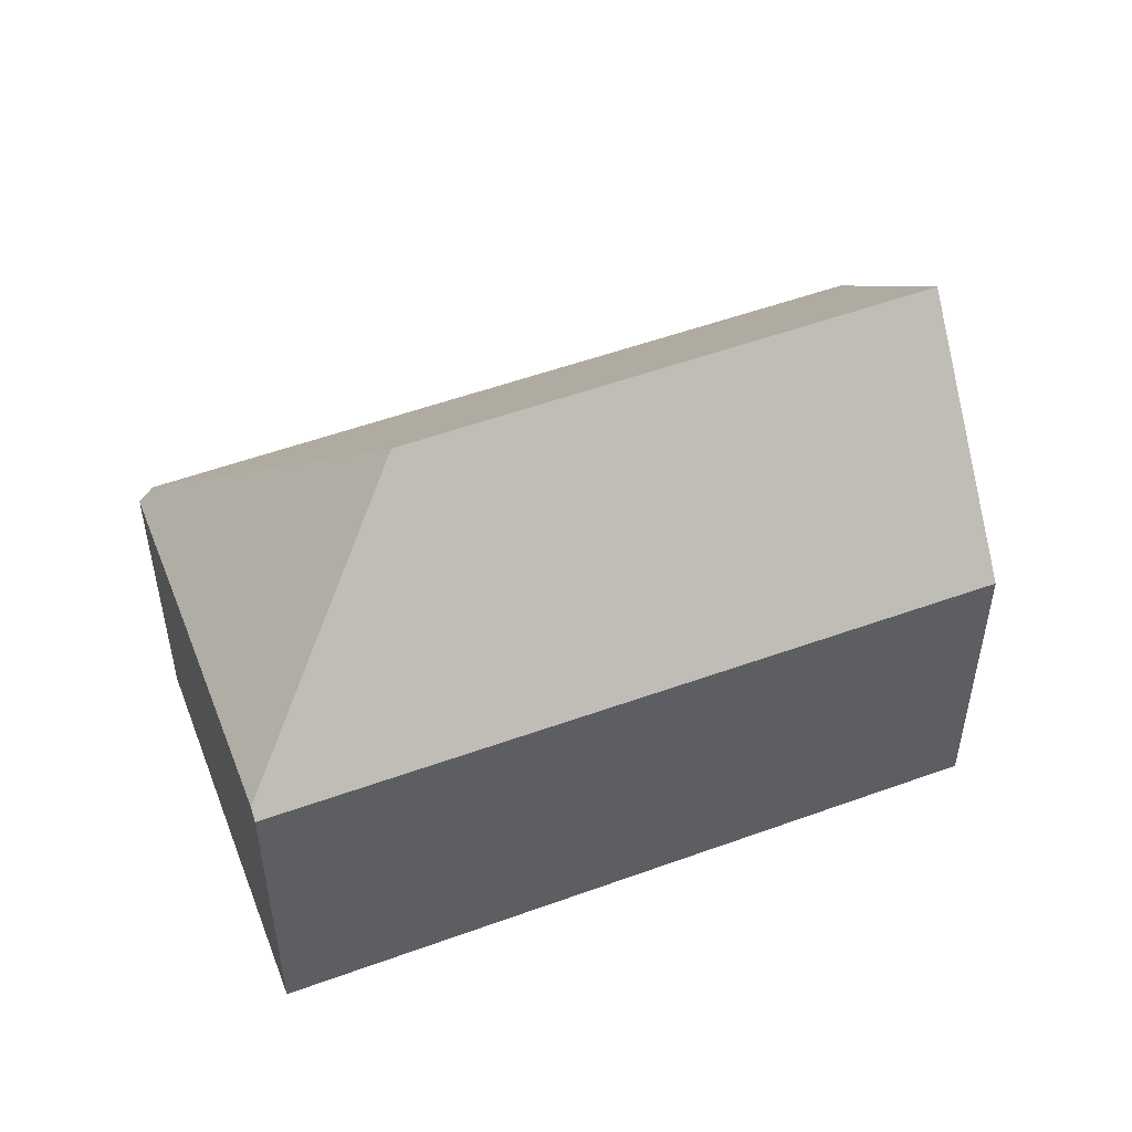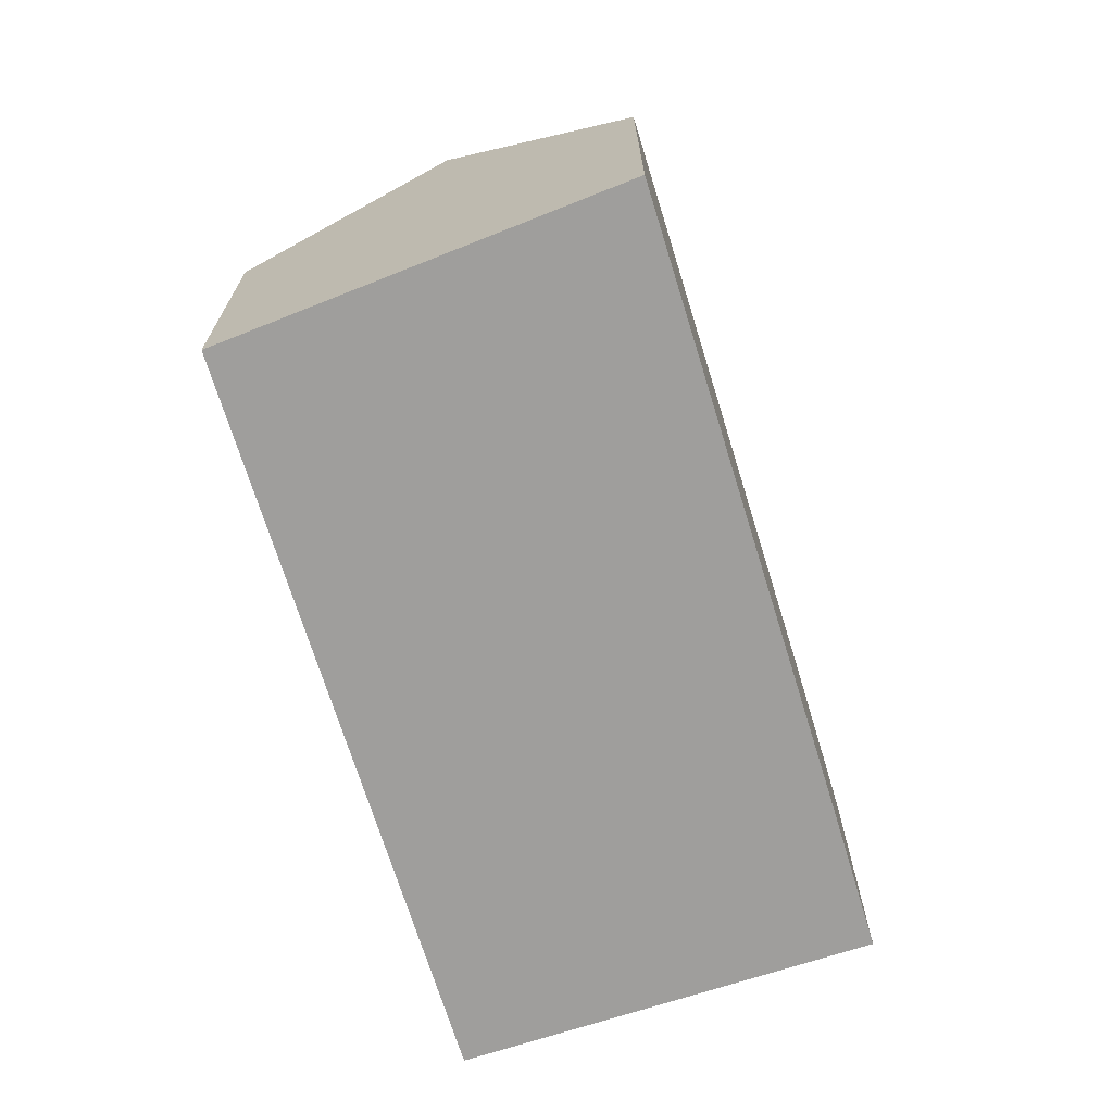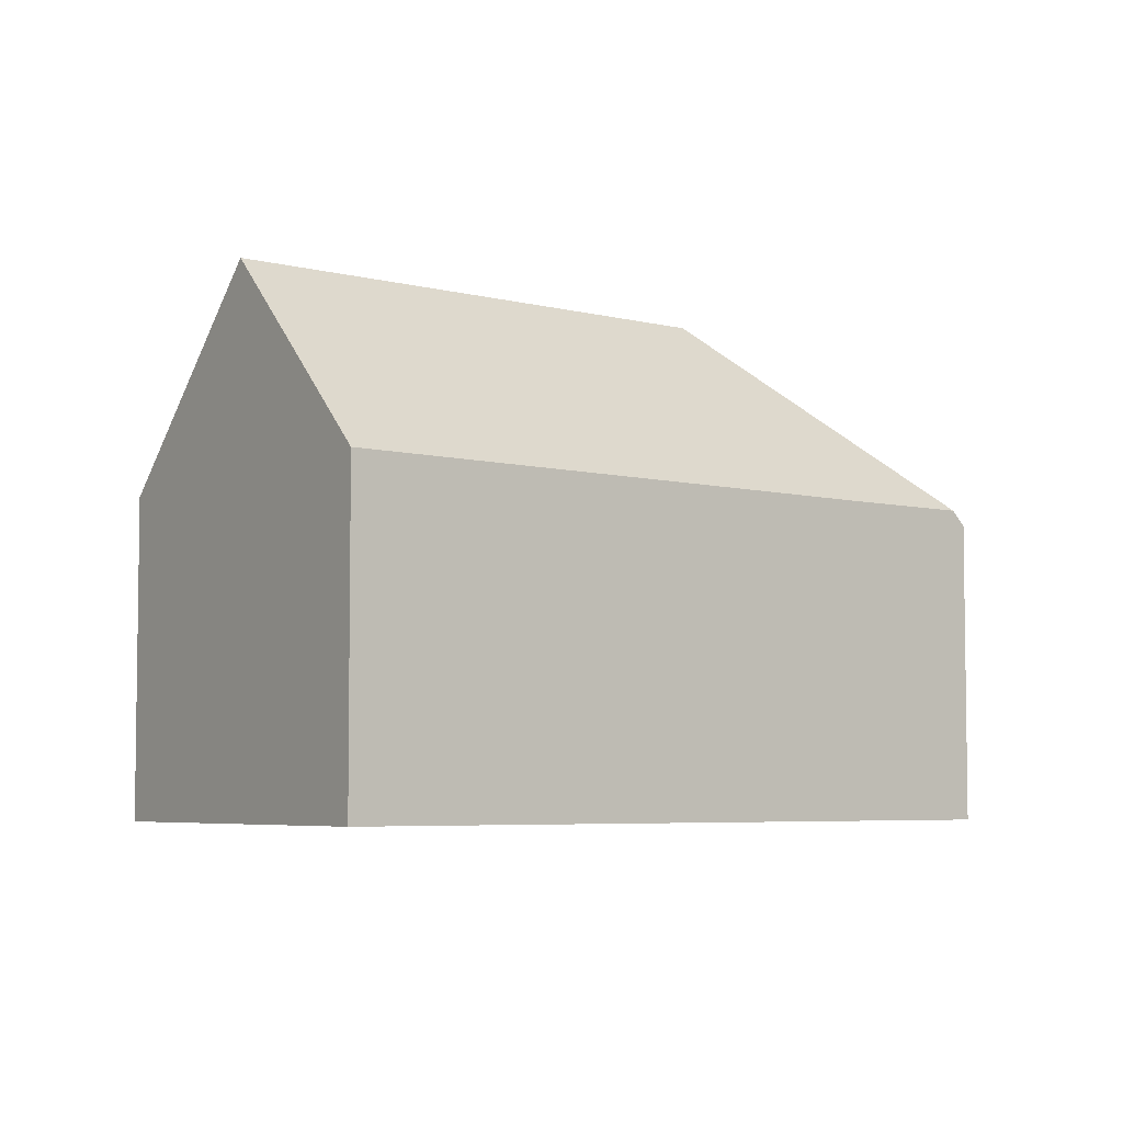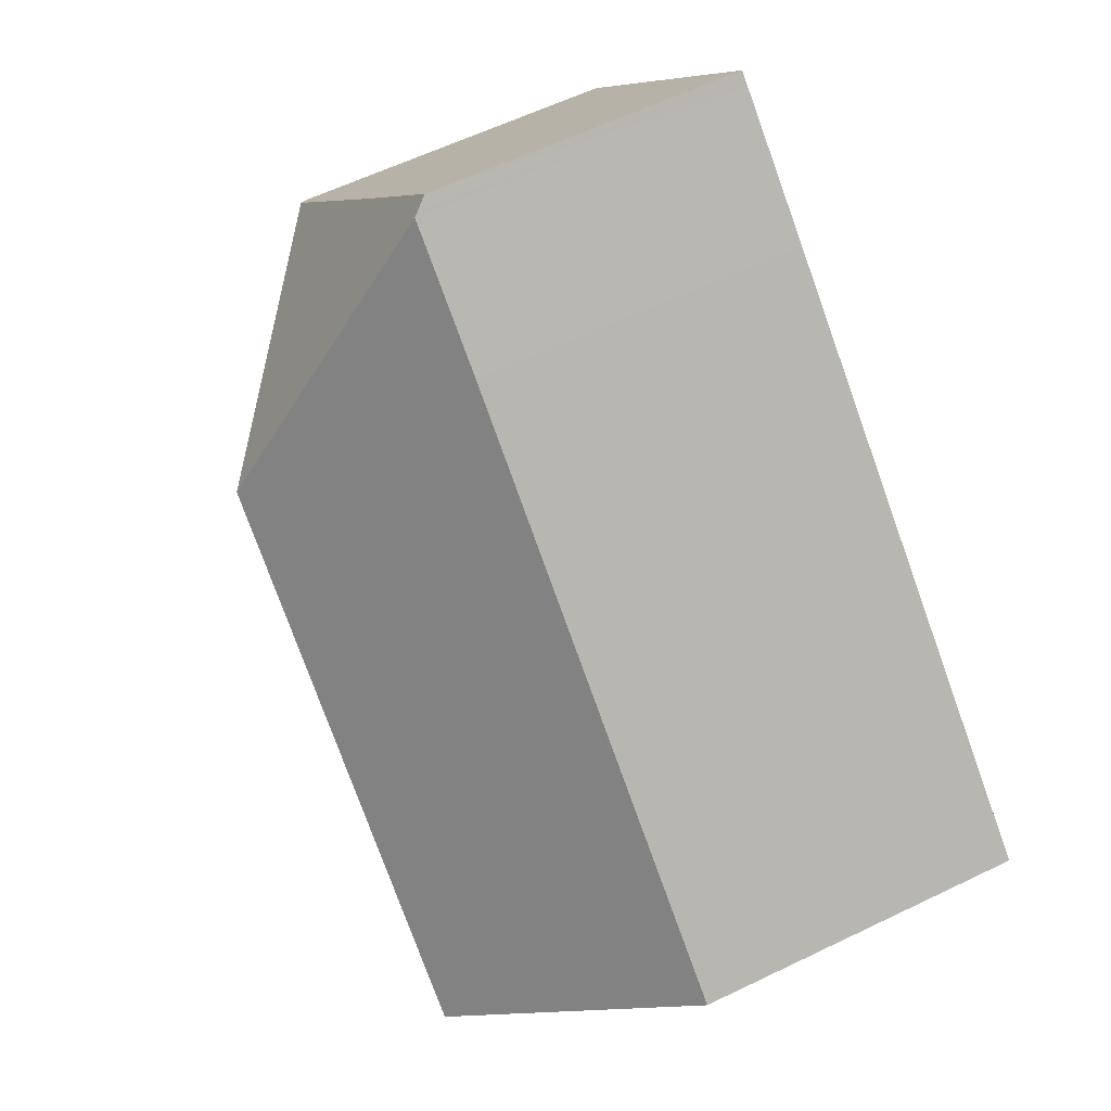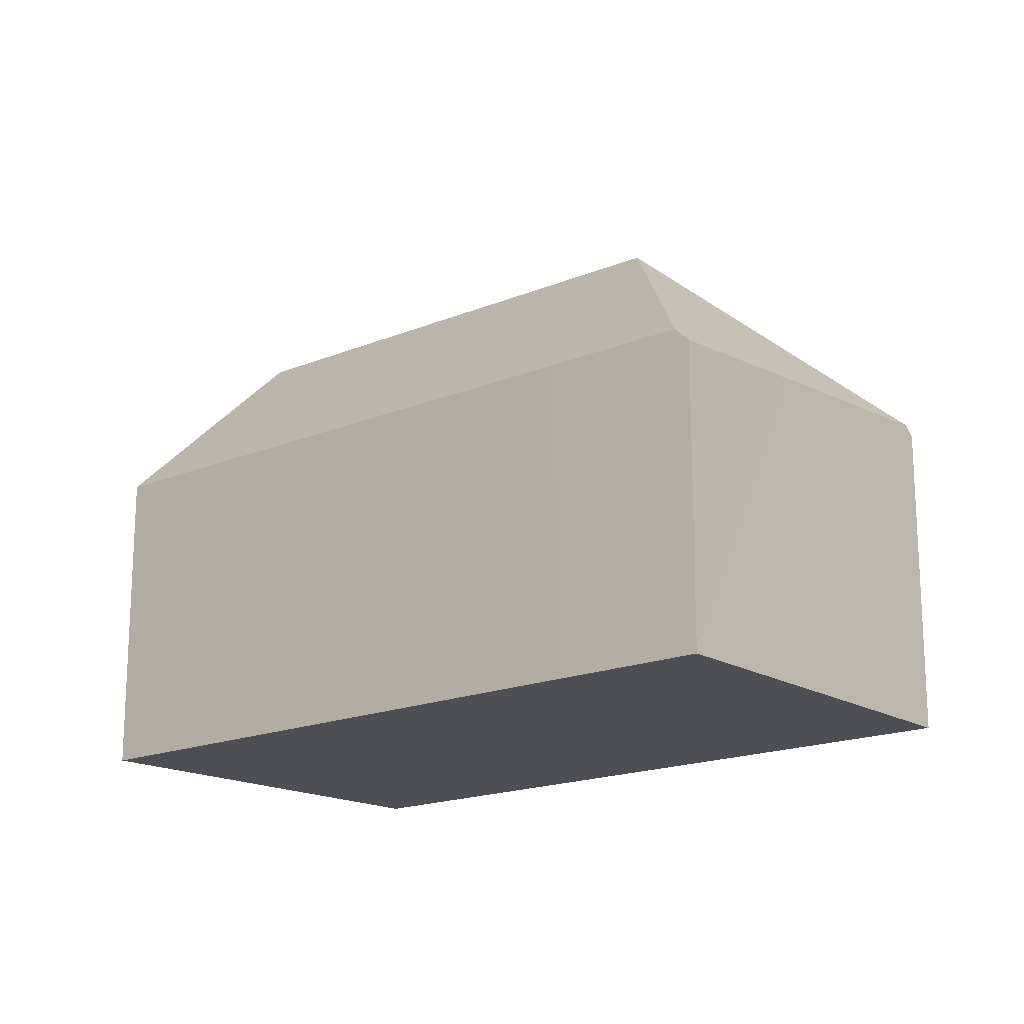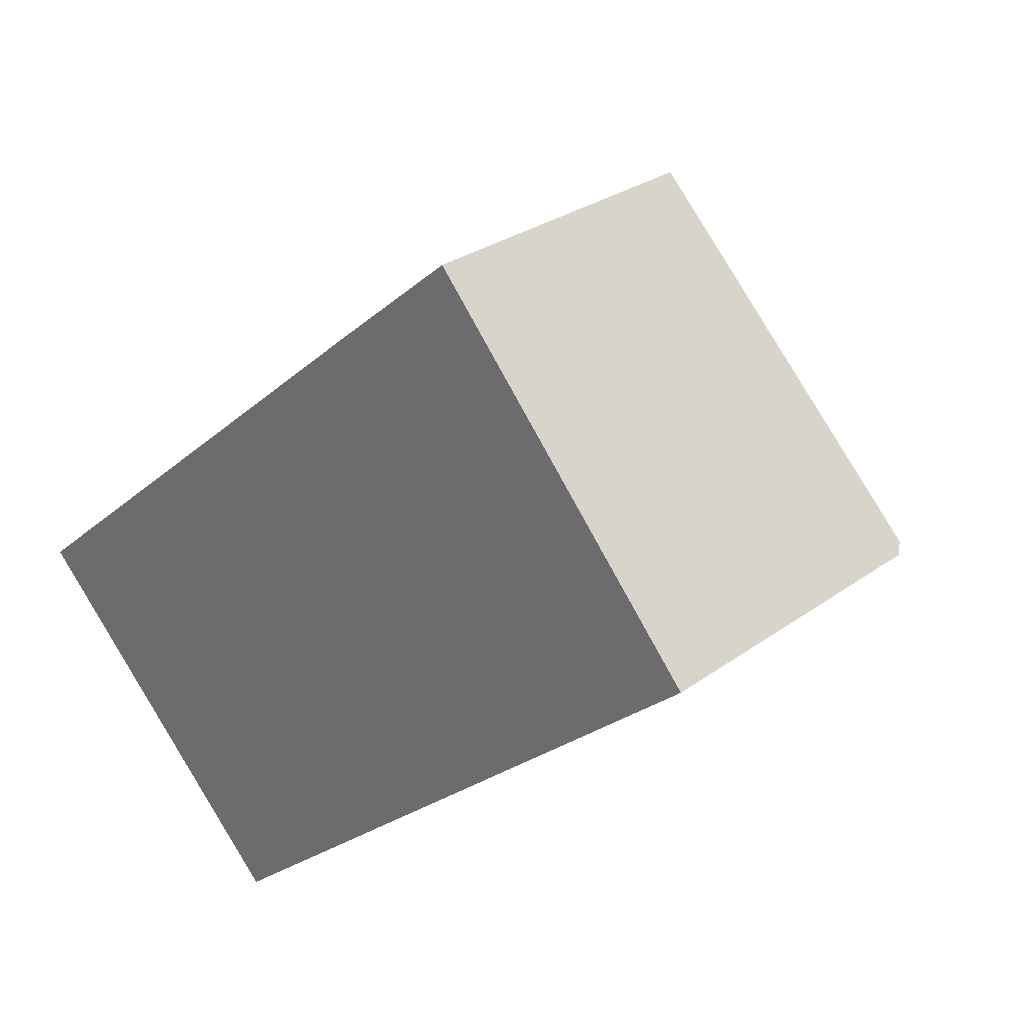
<metadata>
{"format":"obj","ext":"obj","renderer":"f3d","projection":"perspective","resolution":1024,"background":"white","views":[{"elev":51.9,"azim":117.9,"up":"+Y"},{"elev":-71.0,"azim":-113.3,"up":"+Y"},{"elev":-5.3,"azim":-79.7,"up":"+Y"},{"elev":59.8,"azim":-116.4,"up":"+Z"},{"elev":-17.7,"azim":-1.3,"up":"+Y"},{"elev":28.3,"azim":42.5,"up":"+Z"}]}
</metadata>
<code>
v  14.54 7.904 12.38
v  14.17 13.03 5.25
v  14.45 8.019 12.3
v  14.75 7.642 12.55
v  17.34 7.904 9.584
v  17.57 7.927 9.32
v  21.41 8.285 4.963
v  11.64 8 9.93
v  8.359 8.005 7.133
v  3.685 13.03 -3.679
v  0.291 8.412 -0.29
v  0 8.016 4.908e-16
v  8.359 7.971 -6.577
v  21.58 8.038 4.771
v  7.406 7.966 -7.395
v  7.406 4.528e-16 -7.395
v  3.685 2.253e-16 -3.679
v  0 0 0
v  0.291 1.776e-17 -0.29
v  8.359 -4.368e-16 7.133
v  11.64 -6.08e-16 9.93
v  14.45 -7.533e-16 12.3
v  14.75 -7.687e-16 12.55
v  14.54 -7.58e-16 12.38
v  21.58 -2.921e-16 4.771
v  21.41 -3.039e-16 4.963
v  17.34 -5.869e-16 9.584
v  17.57 -5.707e-16 9.32
v  8.359 4.027e-16 -6.577
g defaultobject
f 1 2 3
f 2 1 4
f 2 4 5
f 2 5 6
f 2 6 7
f 2 8 3
f 8 2 9
f 9 2 10
f 9 10 11
f 9 11 12
f 13 7 14
f 7 13 2
f 2 13 10
f 10 13 15
f 16 10 15
f 10 16 11
f 11 16 17
f 11 17 12
f 12 17 18
f 18 17 19
f 18 9 12
f 9 18 20
f 9 20 8
f 8 20 21
f 8 21 3
f 3 21 22
f 3 22 1
f 1 22 4
f 4 22 23
f 23 22 24
f 23 5 4
f 5 23 6
f 6 23 7
f 7 23 14
f 14 23 25
f 25 23 26
f 26 23 27
f 26 27 28
f 25 13 14
f 13 25 29
f 13 29 15
f 15 29 16
f 24 27 23
f 27 24 22
f 27 22 21
f 27 21 28
f 28 21 26
f 26 21 20
f 26 20 25
f 25 20 29
f 29 20 18
f 29 18 19
f 29 19 17
f 29 17 16

</code>
